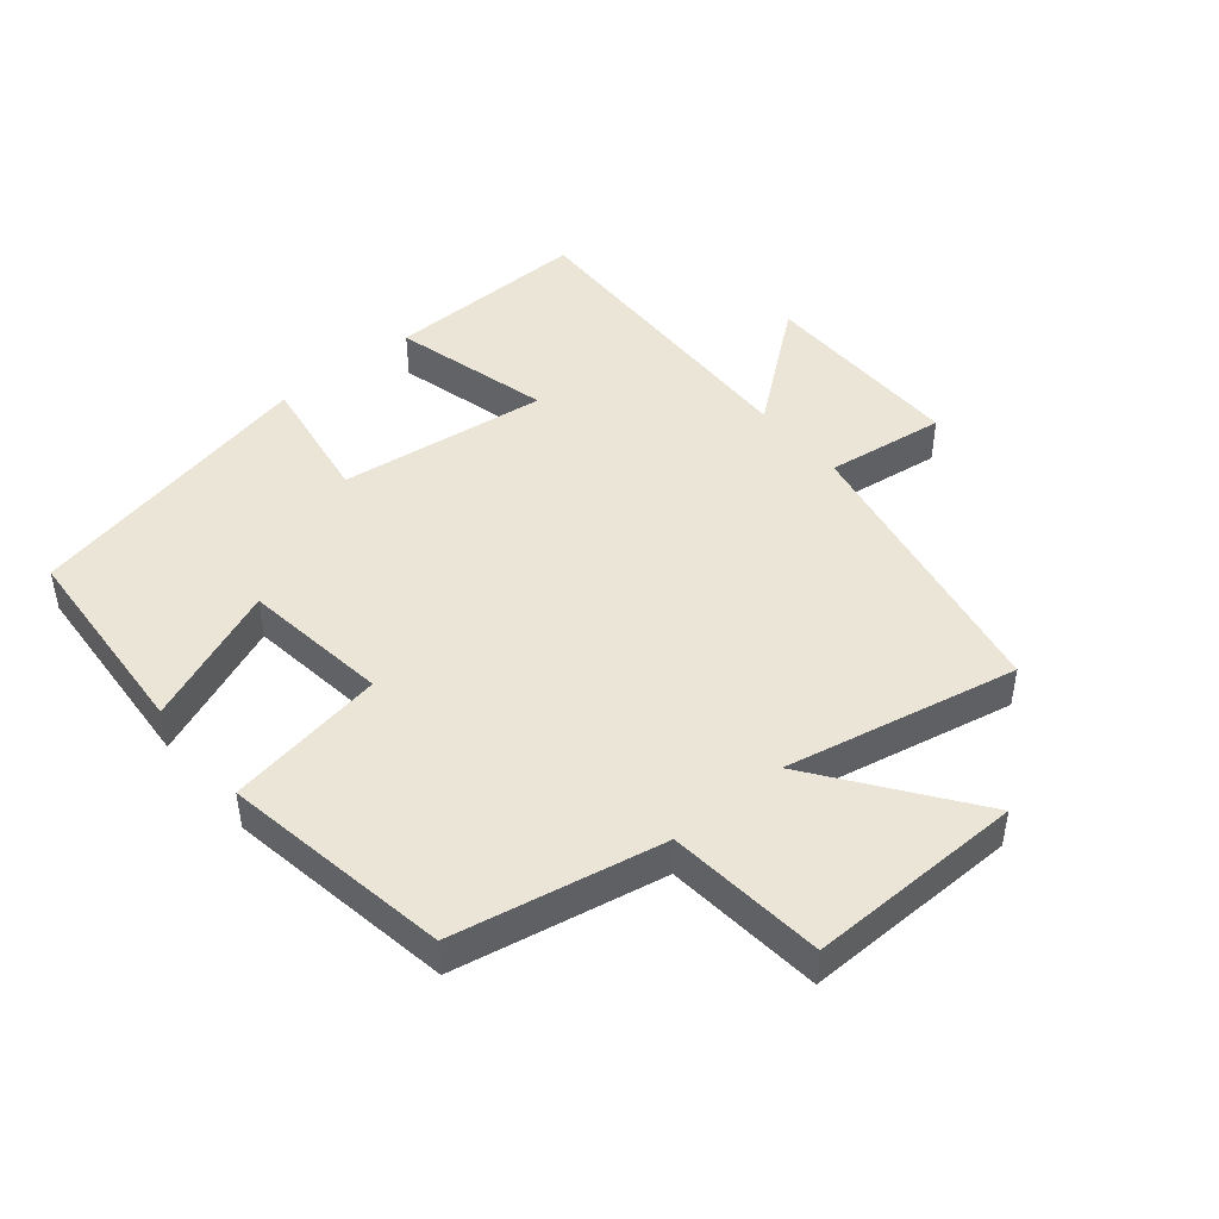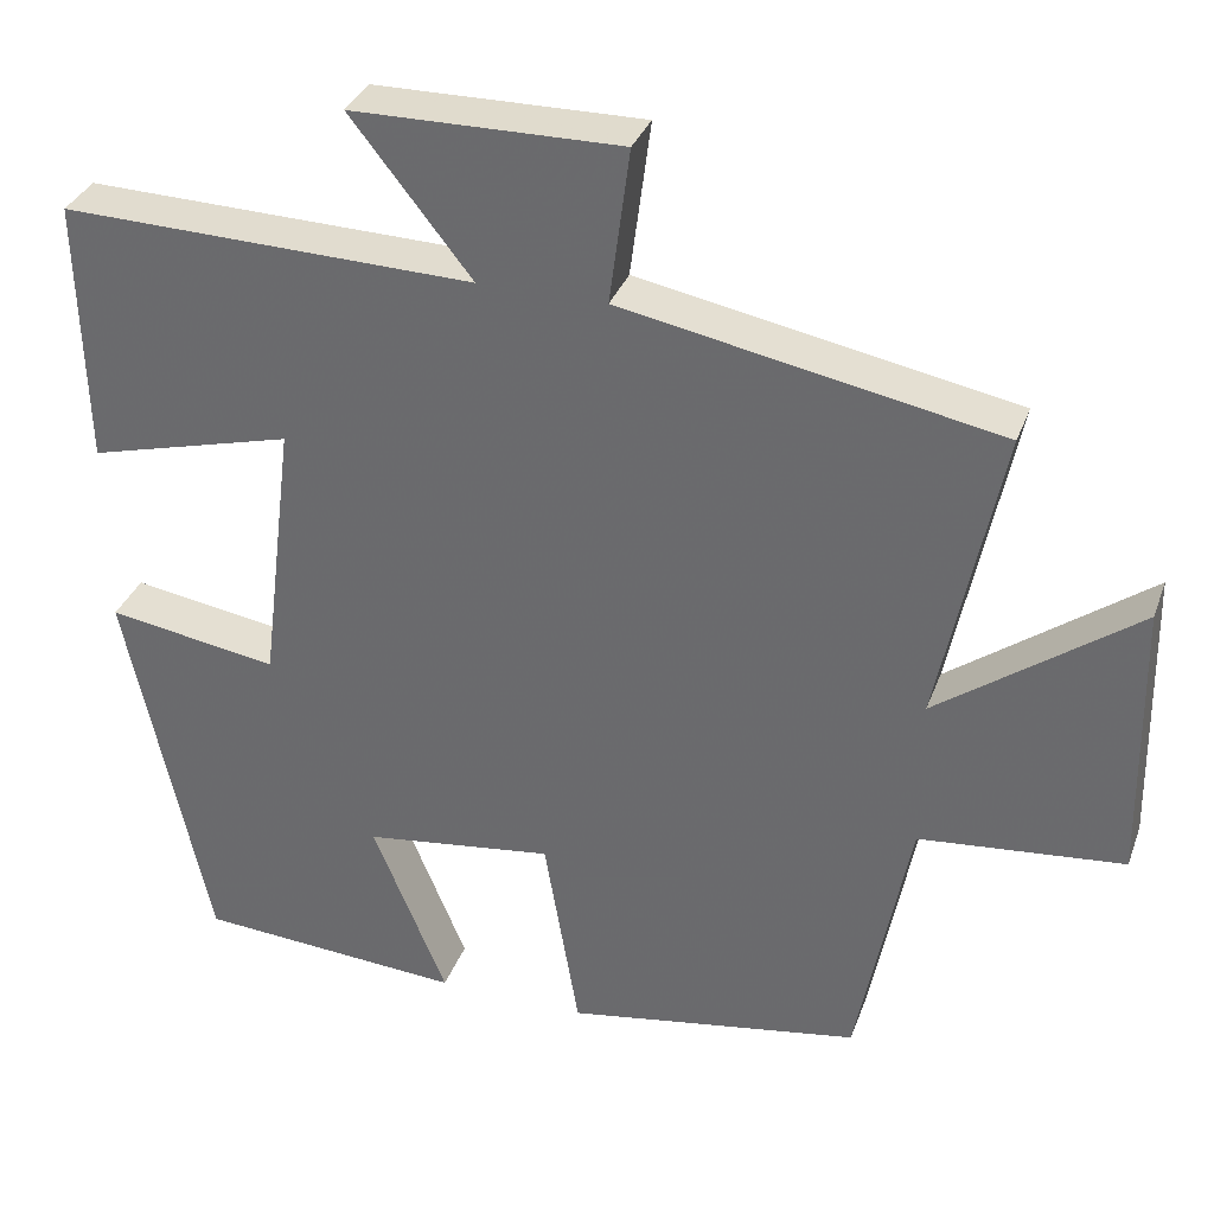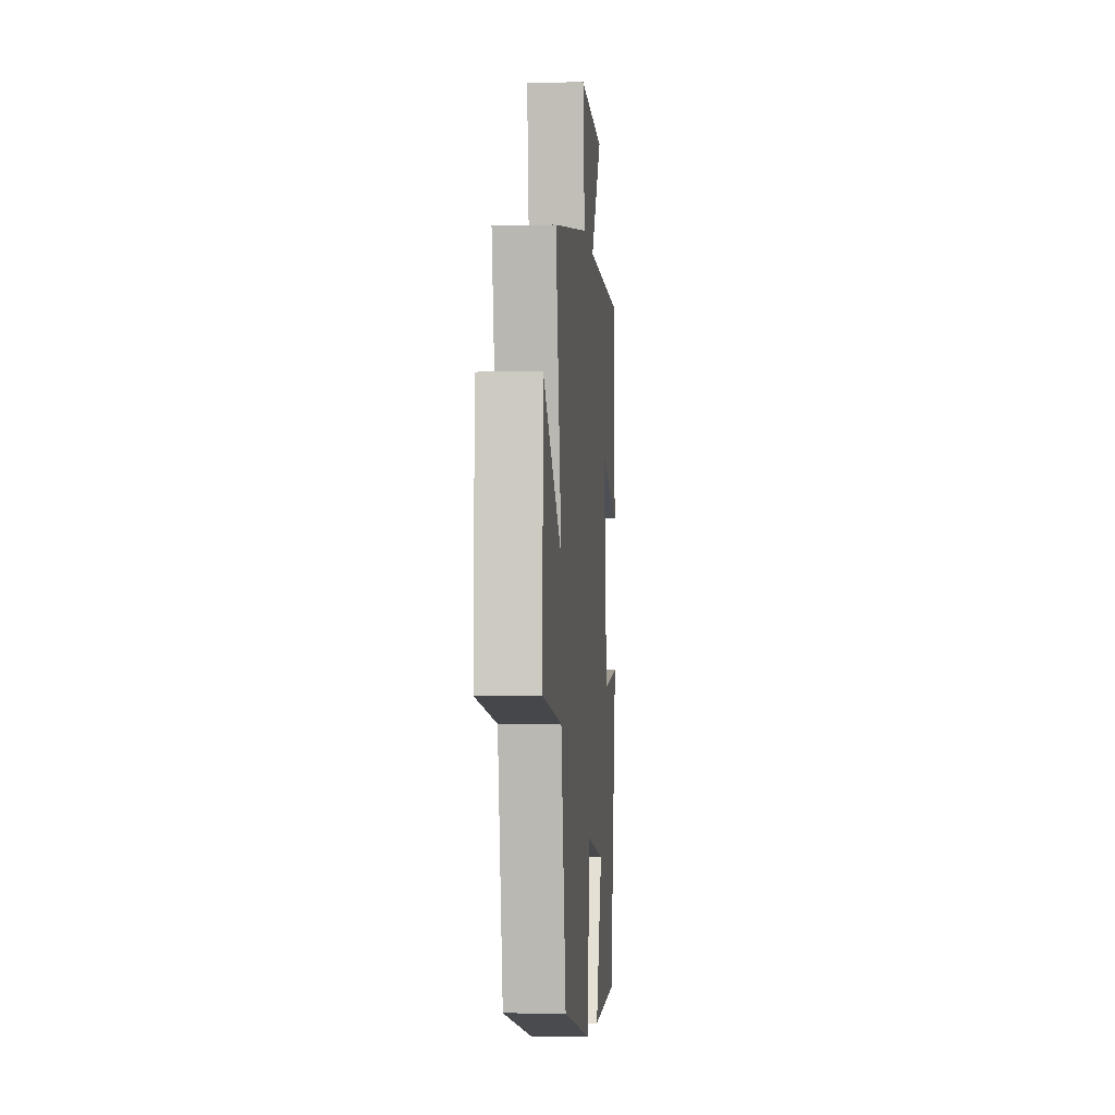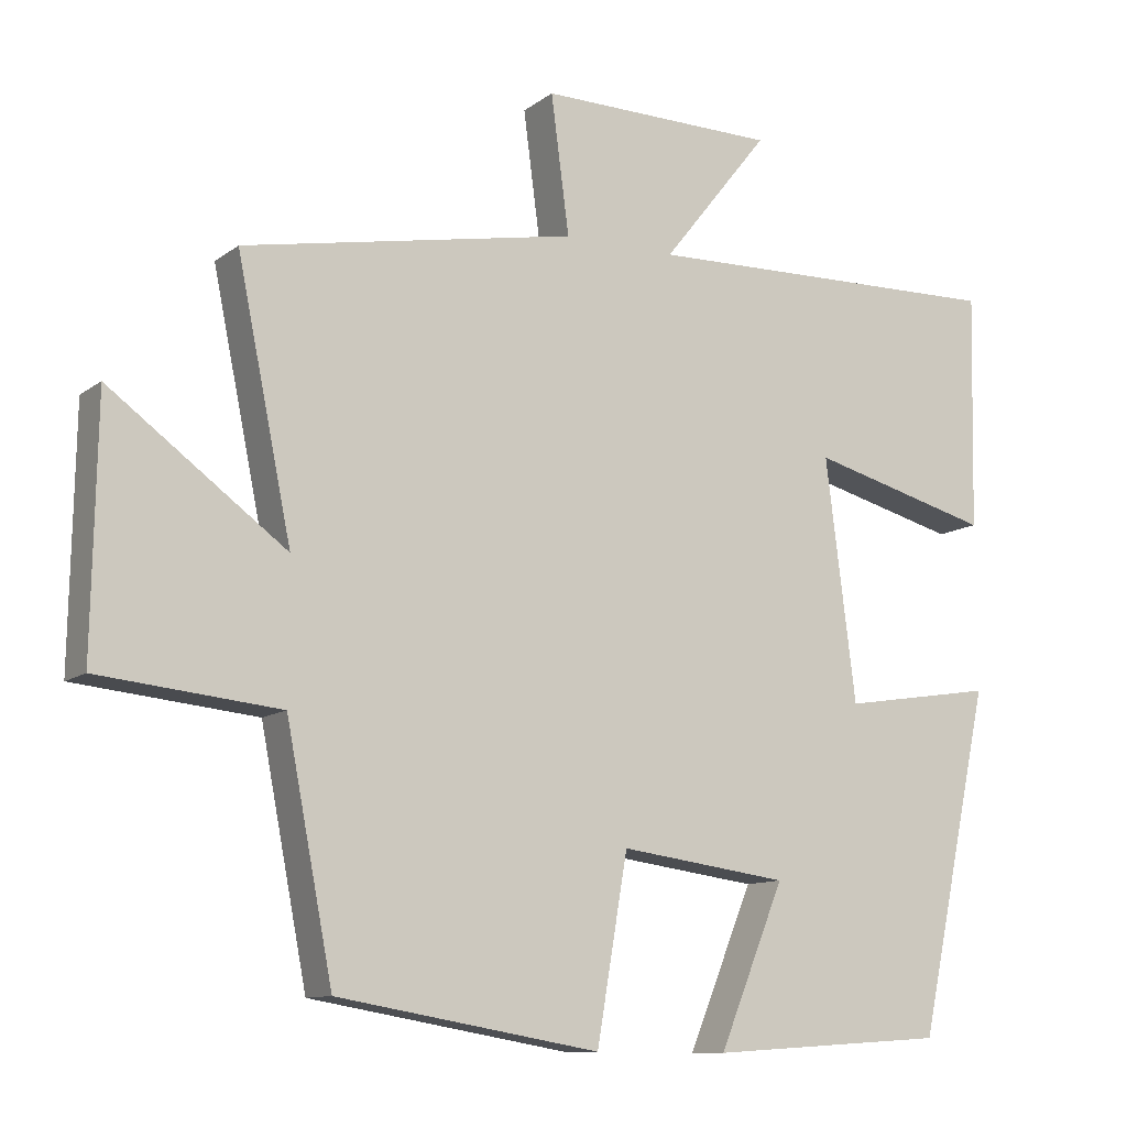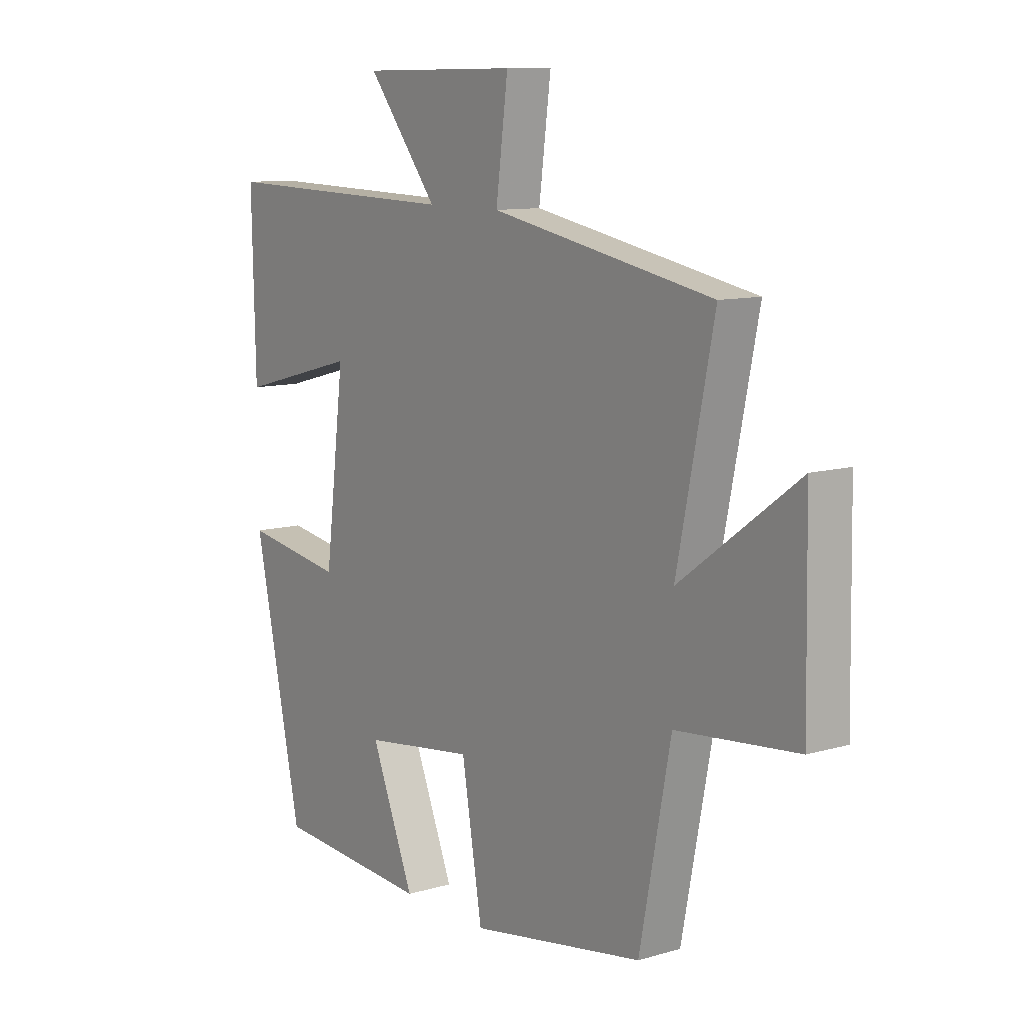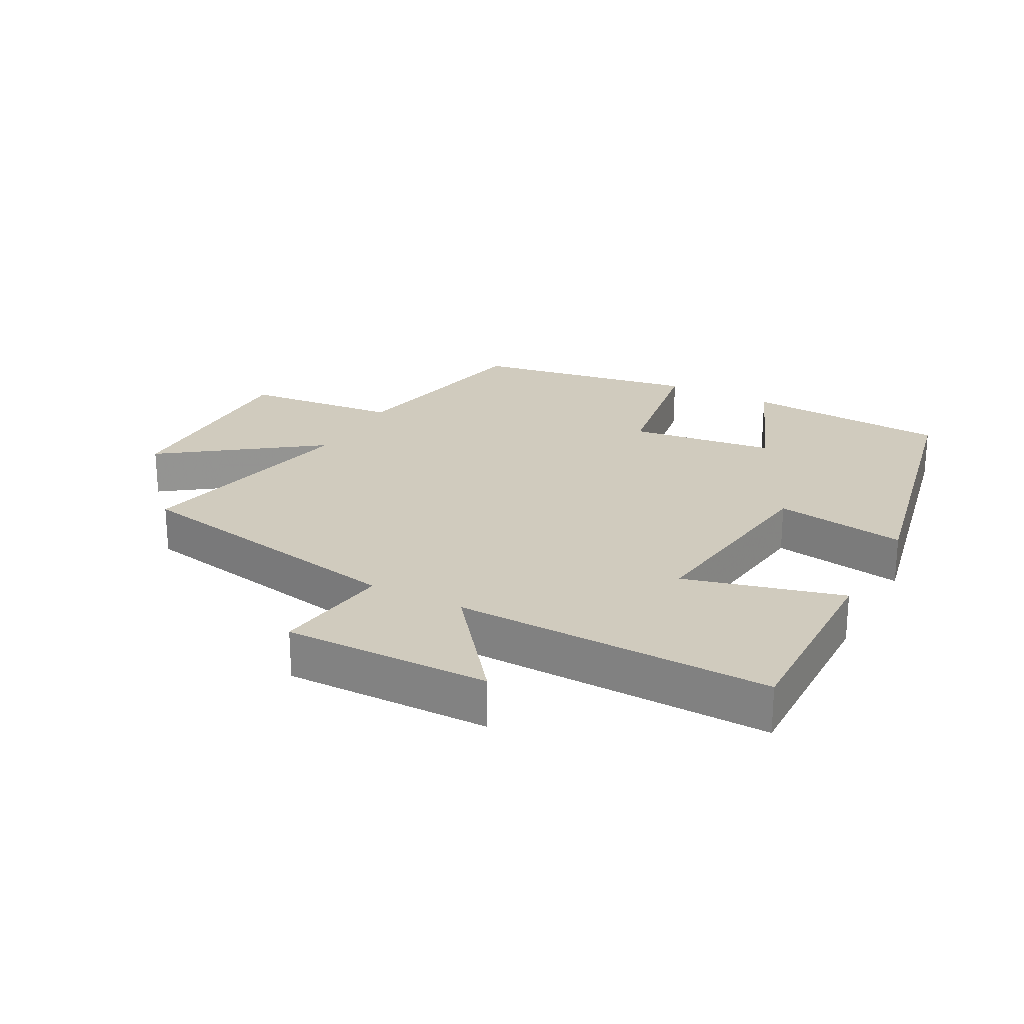
<metadata>
{"format":"obj","ext":"obj","renderer":"f3d","projection":"perspective","resolution":1024,"background":"white","views":[{"elev":45.9,"azim":-129.6,"up":"+Y"},{"elev":33.6,"azim":-161.4,"up":"+Z"},{"elev":-4.6,"azim":-85.4,"up":"+Z"},{"elev":-11.1,"azim":-30.3,"up":"+Z"},{"elev":10.4,"azim":-126.2,"up":"+Z"},{"elev":23.5,"azim":28.3,"up":"+Y"}]}
</metadata>
<code>
v 0.403 0.07 -0.479
v 0.088 0.07 -0.5
v 0.175 0.07 -0.288
v -0.049 0.07 -0.258
v -0.09 0.07 -0.5
v -0.438 0.07 -0.441
v -0.5 0.07 -0.122
v -0.74 0.07 -0.098
v -0.734 0.07 0.232
v -0.5 0.07 0.06
v -0.573 0.07 0.416
v -0.13 0.07 0.5
v -0.154 0.07 0.683
v 0.162 0.07 0.679
v 0.02 0.07 0.5
v 0.507 0.07 0.512
v 0.5 0.07 0.199
v 0.258 0.07 0.263
v 0.298 0.07 -0.057
v 0.5 0.07 -0.025
v 0.403 0 -0.479
v 0.088 0 -0.5
v 0.175 0 -0.288
v -0.049 0 -0.258
v -0.09 0 -0.5
v -0.438 0 -0.441
v -0.5 0 -0.122
v -0.74 0 -0.098
v -0.734 0 0.232
v -0.5 0 0.06
v -0.573 0 0.416
v -0.13 0 0.5
v -0.154 0 0.683
v 0.162 0 0.679
v 0.02 0 0.5
v 0.507 0 0.512
v 0.5 0 0.199
v 0.258 0 0.263
v 0.298 0 -0.057
v 0.5 0 -0.025
f 1 2 3
f 20 1 3
f 19 20 3
f 18 19 3 4
f 15 16 17 18
f 15 18 4
f 12 13 14 15
f 15 4 5
f 12 15 5
f 11 12 5
f 10 11 5
f 7 8 9 10
f 5 6 7 10
f 23 22 21
f 23 21 40
f 23 40 39
f 24 23 39 38
f 38 37 36 35
f 24 38 35
f 35 34 33 32
f 25 24 35
f 25 35 32
f 25 32 31
f 25 31 30
f 30 29 28 27
f 30 27 26 25
f 1 21 22 2
f 2 22 23 3
f 3 23 24 4
f 4 24 25 5
f 5 25 26 6
f 6 26 27 7
f 7 27 28 8
f 8 28 29 9
f 9 29 30 10
f 10 30 31 11
f 11 31 32 12
f 12 32 33 13
f 13 33 34 14
f 14 34 35 15
f 15 35 36 16
f 16 36 37 17
f 17 37 38 18
f 18 38 39 19
f 19 39 40 20
f 20 40 21 1

</code>
